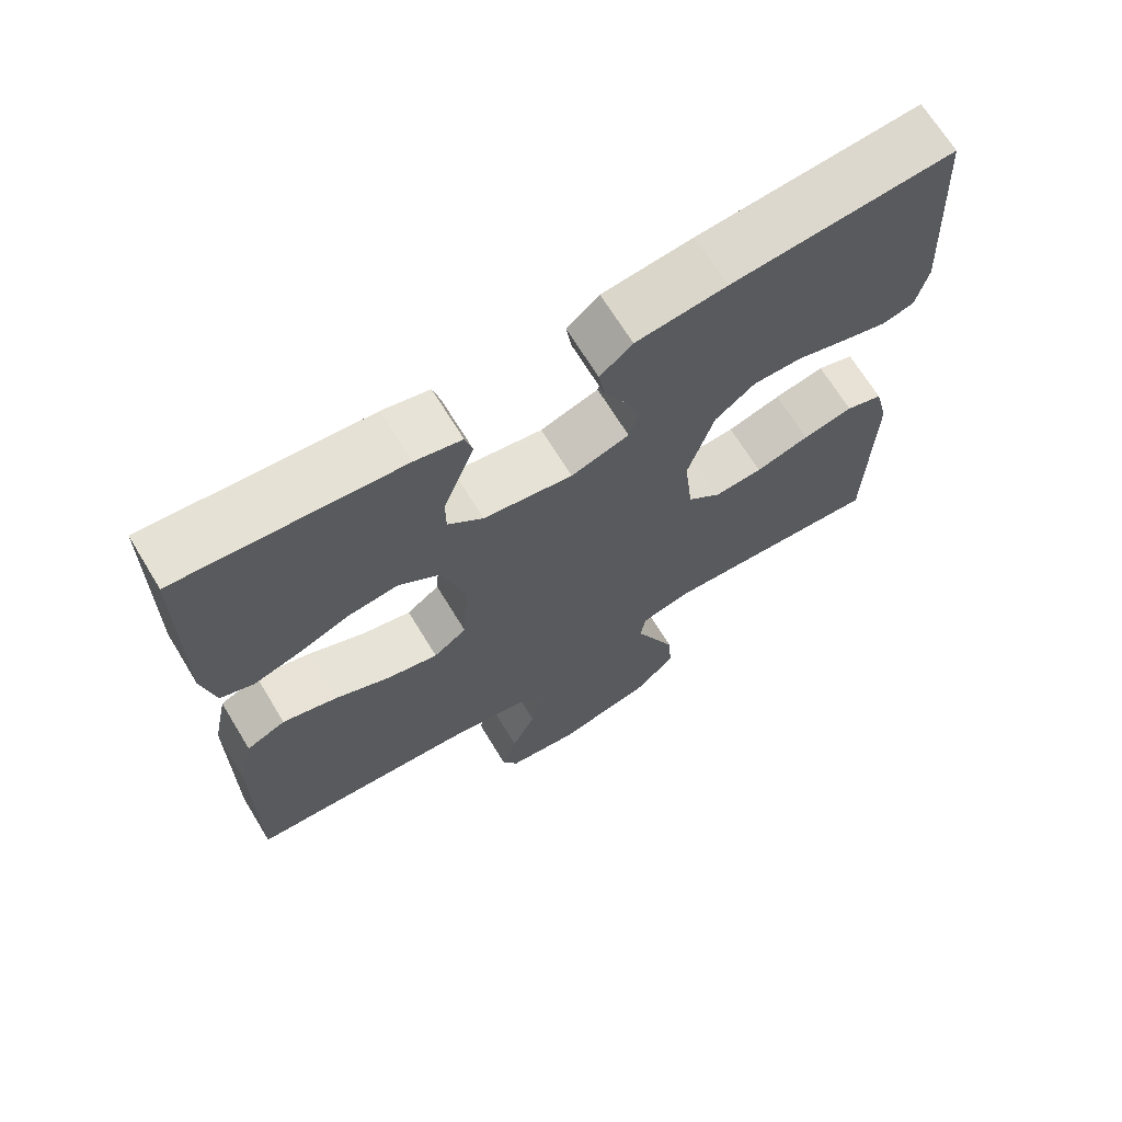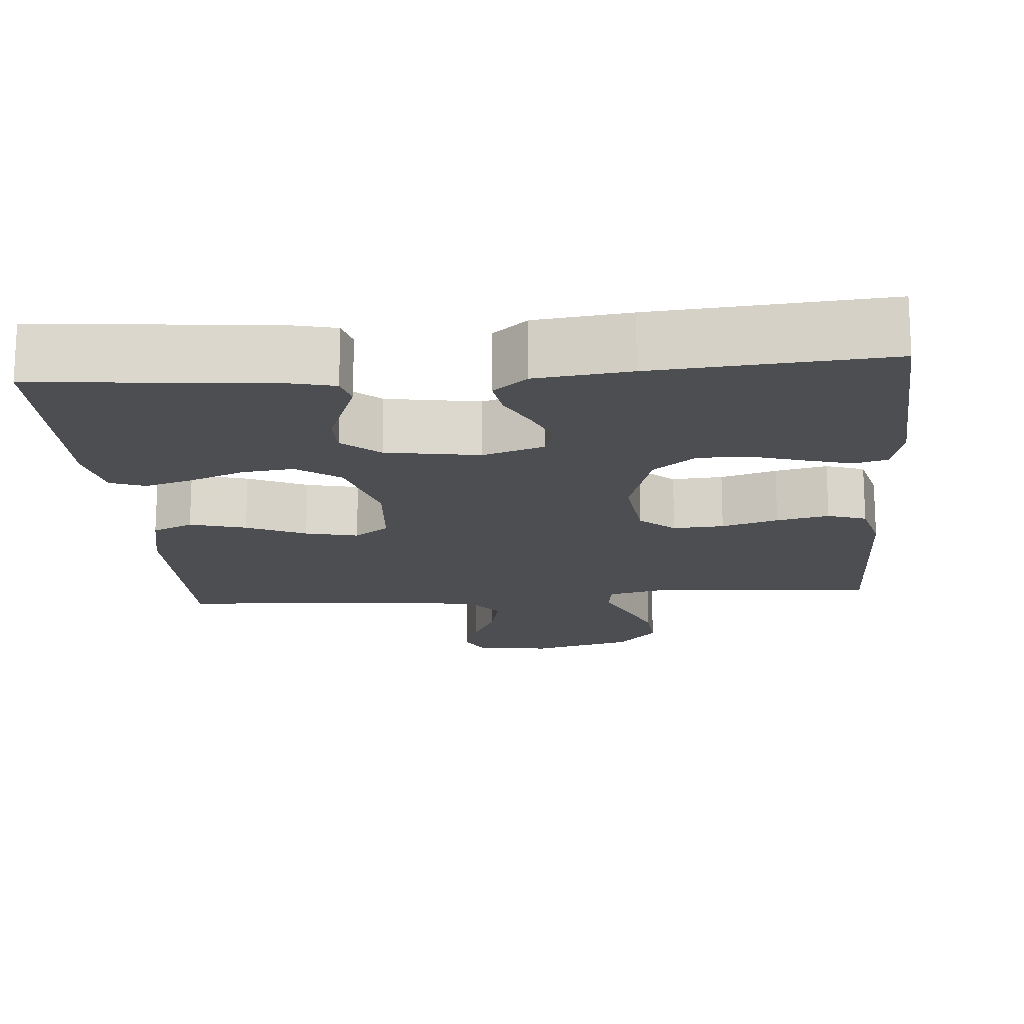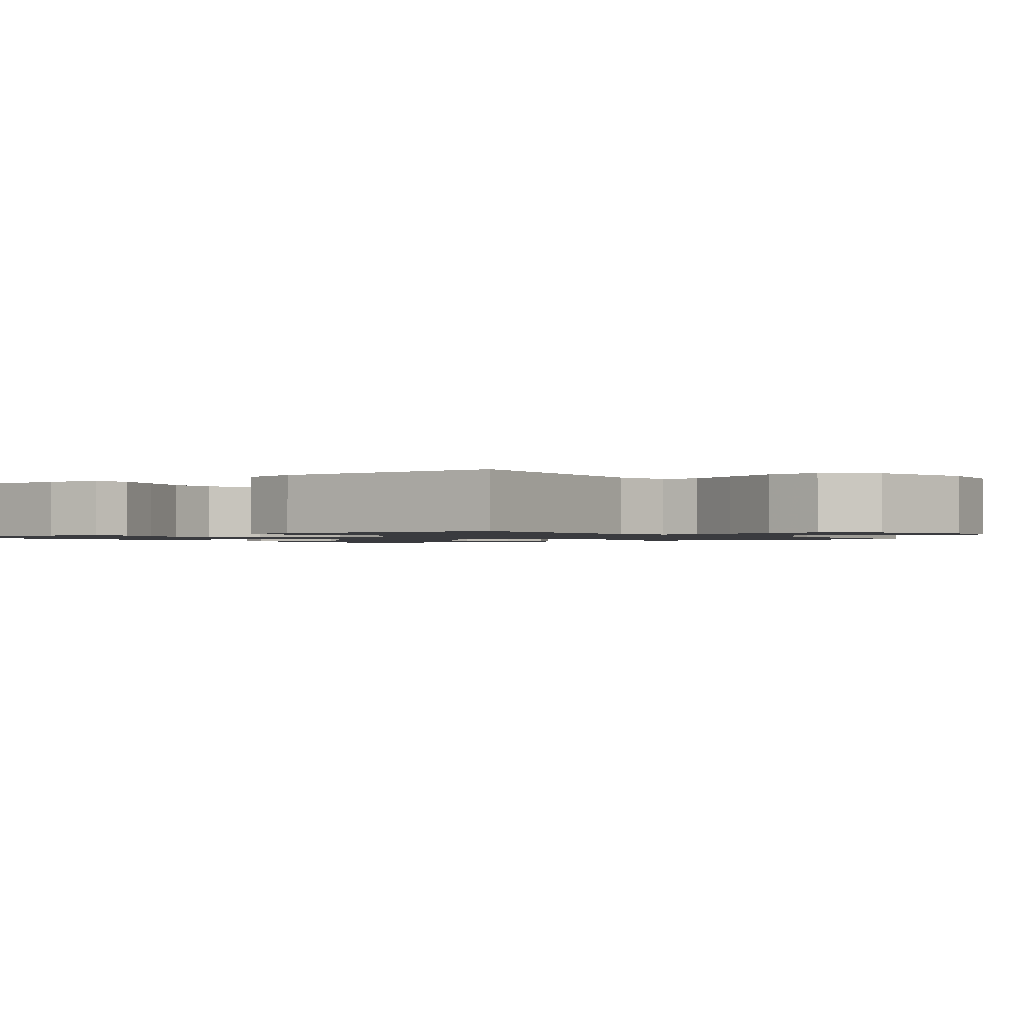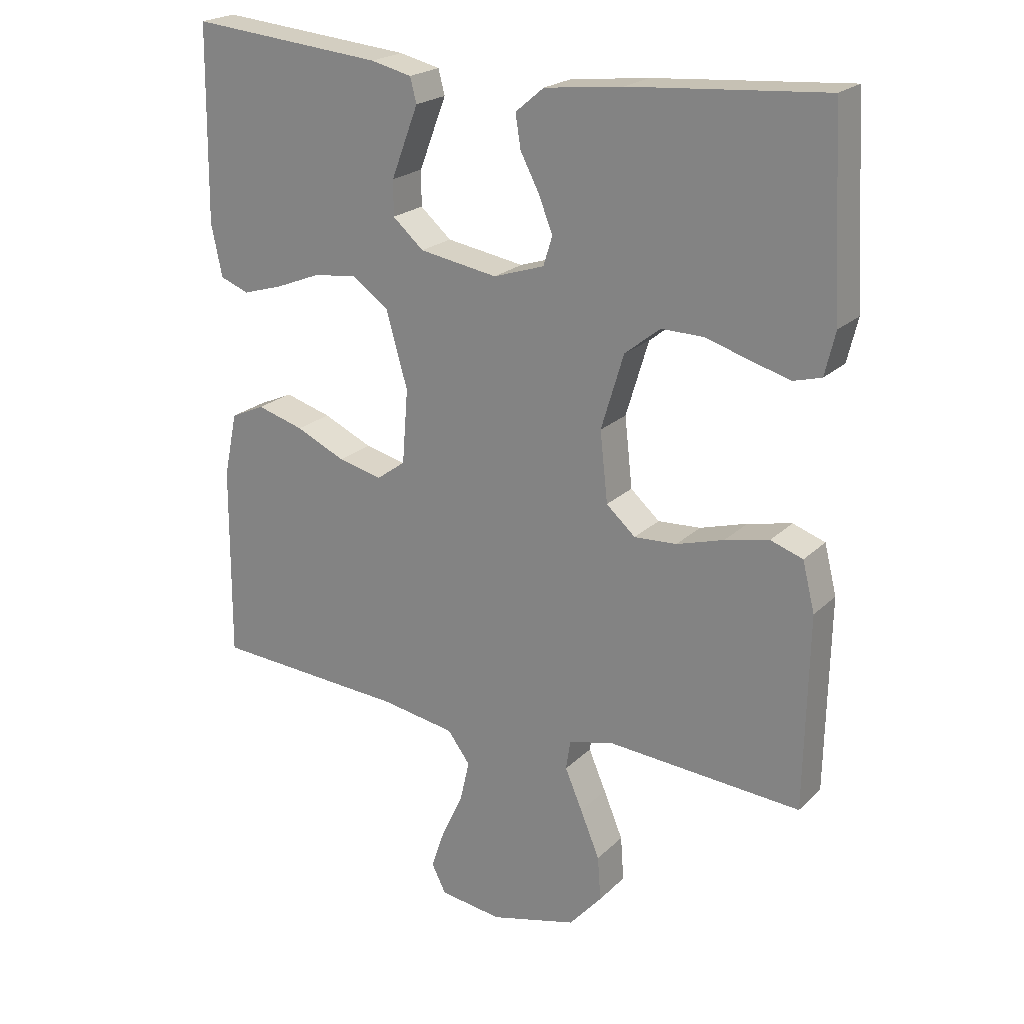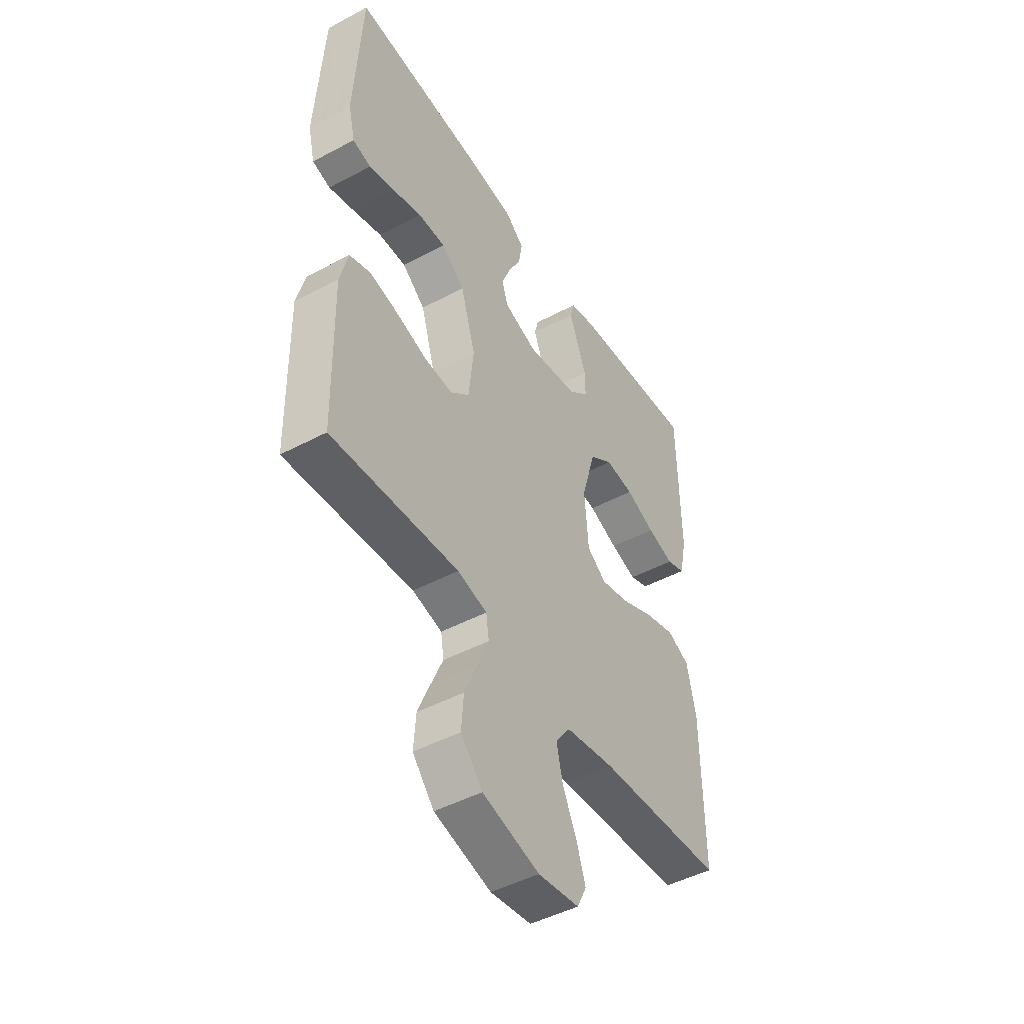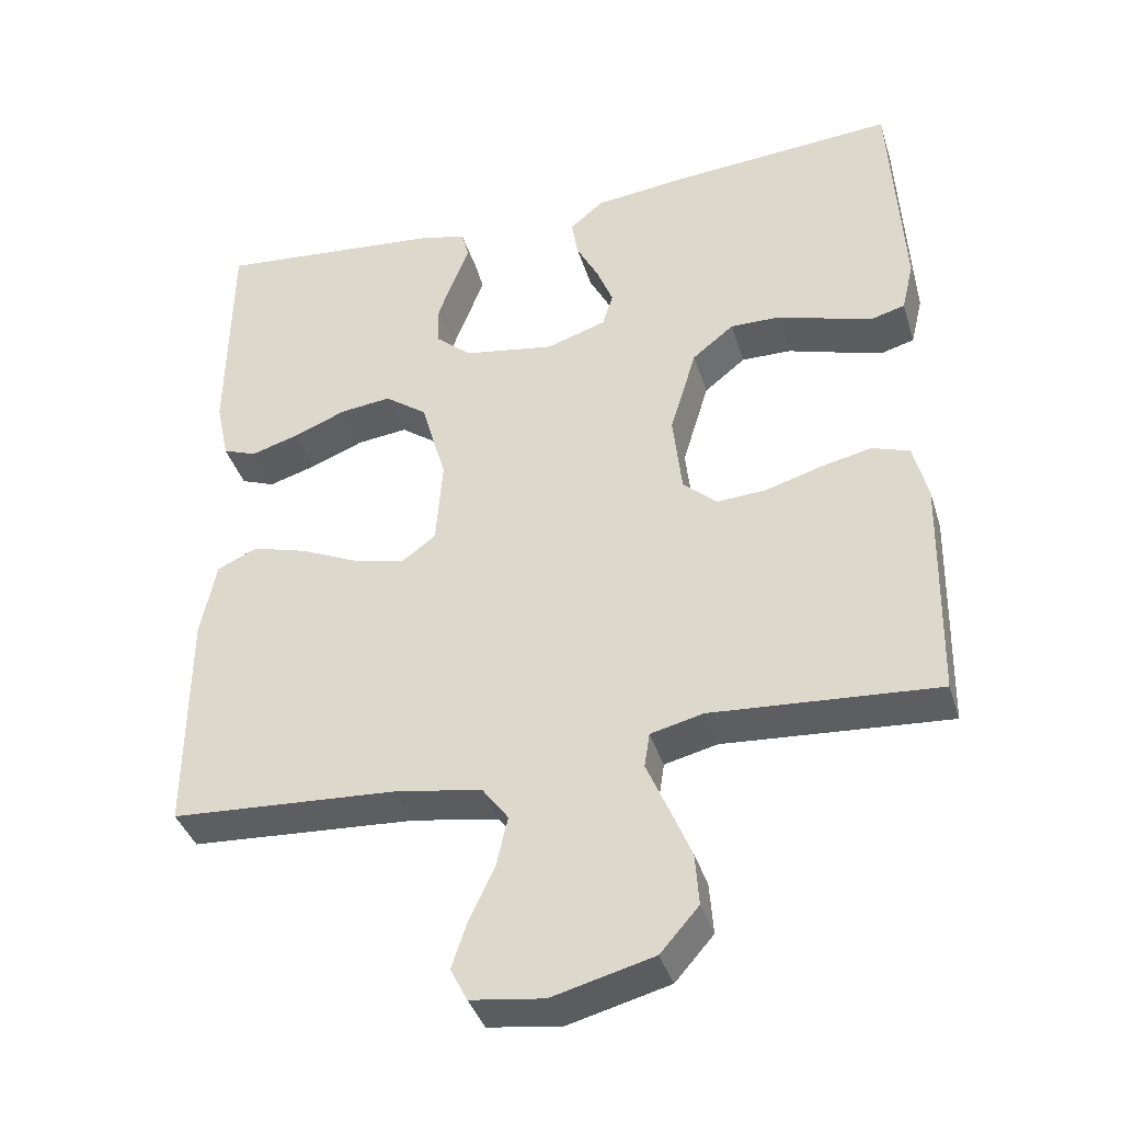
<metadata>
{"format":"obj","ext":"obj","renderer":"f3d","projection":"perspective","resolution":1024,"background":"white","views":[{"elev":68.6,"azim":-31.4,"up":"+Z"},{"elev":-16.7,"azim":4.8,"up":"+Y"},{"elev":-1.3,"azim":126.2,"up":"+Y"},{"elev":21.7,"azim":32.1,"up":"+Z"},{"elev":-47.0,"azim":121.1,"up":"+Z"},{"elev":-38.6,"azim":16.6,"up":"+Z"}]}
</metadata>
<code>
v -0.5 0.07 0.5
v -0.2 0.07 0.472
v -0.137 0.07 0.457
v -0.127 0.07 0.419
v -0.147 0.07 0.367
v -0.169 0.07 0.309
v -0.169 0.07 0.255
v -0.121 0.07 0.213
v 0 0.07 0.193
v 0.079 0.07 0.219
v 0.093 0.07 0.264
v 0.071 0.07 0.319
v 0.042 0.07 0.375
v 0.034 0.07 0.426
v 0.078 0.07 0.463
v 0.2 0.07 0.477
v 0.5 0.07 0.5
v 0.517 0.07 0.2
v 0.501 0.07 0.133
v 0.458 0.07 0.121
v 0.397 0.07 0.138
v 0.329 0.07 0.159
v 0.263 0.07 0.16
v 0.208 0.07 0.116
v 0.173 0.07 0
v 0.185 0.07 -0.108
v 0.23 0.07 -0.148
v 0.296 0.07 -0.144
v 0.369 0.07 -0.122
v 0.437 0.07 -0.107
v 0.487 0.07 -0.124
v 0.506 0.07 -0.2
v 0.5 0.07 -0.5
v 0.2 0.07 -0.479
v 0.13 0.07 -0.496
v 0.123 0.07 -0.542
v 0.15 0.07 -0.605
v 0.18 0.07 -0.677
v 0.185 0.07 -0.746
v 0.134 0.07 -0.804
v 0 0.07 -0.839
v -0.097 0.07 -0.826
v -0.119 0.07 -0.782
v -0.098 0.07 -0.719
v -0.065 0.07 -0.649
v -0.05 0.07 -0.584
v -0.085 0.07 -0.537
v -0.2 0.07 -0.518
v -0.5 0.07 -0.5
v -0.498 0.07 -0.2
v -0.477 0.07 -0.1
v -0.424 0.07 -0.076
v -0.351 0.07 -0.097
v -0.274 0.07 -0.132
v -0.206 0.07 -0.148
v -0.161 0.07 -0.115
v -0.152 0.07 0
v -0.185 0.07 0.116
v -0.241 0.07 0.157
v -0.309 0.07 0.149
v -0.379 0.07 0.121
v -0.442 0.07 0.102
v -0.487 0.07 0.119
v -0.504 0.07 0.2
v -0.5 0 0.5
v -0.2 0 0.472
v -0.137 0 0.457
v -0.127 0 0.419
v -0.147 0 0.367
v -0.169 0 0.309
v -0.169 0 0.255
v -0.121 0 0.213
v 0 0 0.193
v 0.079 0 0.219
v 0.093 0 0.264
v 0.071 0 0.319
v 0.042 0 0.375
v 0.034 0 0.426
v 0.078 0 0.463
v 0.2 0 0.477
v 0.5 0 0.5
v 0.517 0 0.2
v 0.501 0 0.133
v 0.458 0 0.121
v 0.397 0 0.138
v 0.329 0 0.159
v 0.263 0 0.16
v 0.208 0 0.116
v 0.173 0 0
v 0.185 0 -0.108
v 0.23 0 -0.148
v 0.296 0 -0.144
v 0.369 0 -0.122
v 0.437 0 -0.107
v 0.487 0 -0.124
v 0.506 0 -0.2
v 0.5 0 -0.5
v 0.2 0 -0.479
v 0.13 0 -0.496
v 0.123 0 -0.542
v 0.15 0 -0.605
v 0.18 0 -0.677
v 0.185 0 -0.746
v 0.134 0 -0.804
v 0 0 -0.839
v -0.097 0 -0.826
v -0.119 0 -0.782
v -0.098 0 -0.719
v -0.065 0 -0.649
v -0.05 0 -0.584
v -0.085 0 -0.537
v -0.2 0 -0.518
v -0.5 0 -0.5
v -0.498 0 -0.2
v -0.477 0 -0.1
v -0.424 0 -0.076
v -0.351 0 -0.097
v -0.274 0 -0.132
v -0.206 0 -0.148
v -0.161 0 -0.115
v -0.152 0 0
v -0.185 0 0.116
v -0.241 0 0.157
v -0.309 0 0.149
v -0.379 0 0.121
v -0.442 0 0.102
v -0.487 0 0.119
v -0.504 0 0.2
f 60 61 62 63
f 60 63 64 1
f 51 52 53 54
f 51 54 55
f 48 49 50 51
f 47 48 51 55
f 46 47 55 56
f 42 43 44 45
f 42 45 46
f 41 42 46
f 40 41 46
f 36 37 38 39
f 36 39 40 46
f 31 32 33 34
f 31 34 35
f 28 29 30 31
f 28 31 35
f 27 28 35
f 26 27 35
f 25 26 35 36
f 19 20 21 22
f 17 18 19 22
f 17 22 23
f 16 17 23 24
f 12 13 14 15
f 11 12 15 16
f 10 11 16 24
f 2 3 4 5
f 2 5 6
f 59 60 1 2
f 58 59 2 6
f 36 46 56 57
f 25 36 57 58
f 9 10 24 25
f 8 9 25 58
f 7 8 58
f 6 7 58
f 127 126 125 124
f 65 128 127 124
f 118 117 116 115
f 119 118 115
f 115 114 113 112
f 119 115 112 111
f 120 119 111 110
f 109 108 107 106
f 110 109 106
f 110 106 105
f 110 105 104
f 103 102 101 100
f 110 104 103 100
f 98 97 96 95
f 99 98 95
f 95 94 93 92
f 99 95 92
f 99 92 91
f 99 91 90
f 100 99 90 89
f 86 85 84 83
f 86 83 82 81
f 87 86 81
f 88 87 81 80
f 79 78 77 76
f 80 79 76 75
f 88 80 75 74
f 69 68 67 66
f 70 69 66
f 66 65 124 123
f 70 66 123 122
f 121 120 110 100
f 122 121 100 89
f 89 88 74 73
f 122 89 73 72
f 122 72 71
f 122 71 70
f 1 65 66 2
f 2 66 67 3
f 3 67 68 4
f 4 68 69 5
f 5 69 70 6
f 6 70 71 7
f 7 71 72 8
f 8 72 73 9
f 9 73 74 10
f 10 74 75 11
f 11 75 76 12
f 12 76 77 13
f 13 77 78 14
f 14 78 79 15
f 15 79 80 16
f 16 80 81 17
f 17 81 82 18
f 18 82 83 19
f 19 83 84 20
f 20 84 85 21
f 21 85 86 22
f 22 86 87 23
f 23 87 88 24
f 24 88 89 25
f 25 89 90 26
f 26 90 91 27
f 27 91 92 28
f 28 92 93 29
f 29 93 94 30
f 30 94 95 31
f 31 95 96 32
f 32 96 97 33
f 33 97 98 34
f 34 98 99 35
f 35 99 100 36
f 36 100 101 37
f 37 101 102 38
f 38 102 103 39
f 39 103 104 40
f 40 104 105 41
f 41 105 106 42
f 42 106 107 43
f 43 107 108 44
f 44 108 109 45
f 45 109 110 46
f 46 110 111 47
f 47 111 112 48
f 48 112 113 49
f 49 113 114 50
f 50 114 115 51
f 51 115 116 52
f 52 116 117 53
f 53 117 118 54
f 54 118 119 55
f 55 119 120 56
f 56 120 121 57
f 57 121 122 58
f 58 122 123 59
f 59 123 124 60
f 60 124 125 61
f 61 125 126 62
f 62 126 127 63
f 63 127 128 64
f 64 128 65 1

</code>
